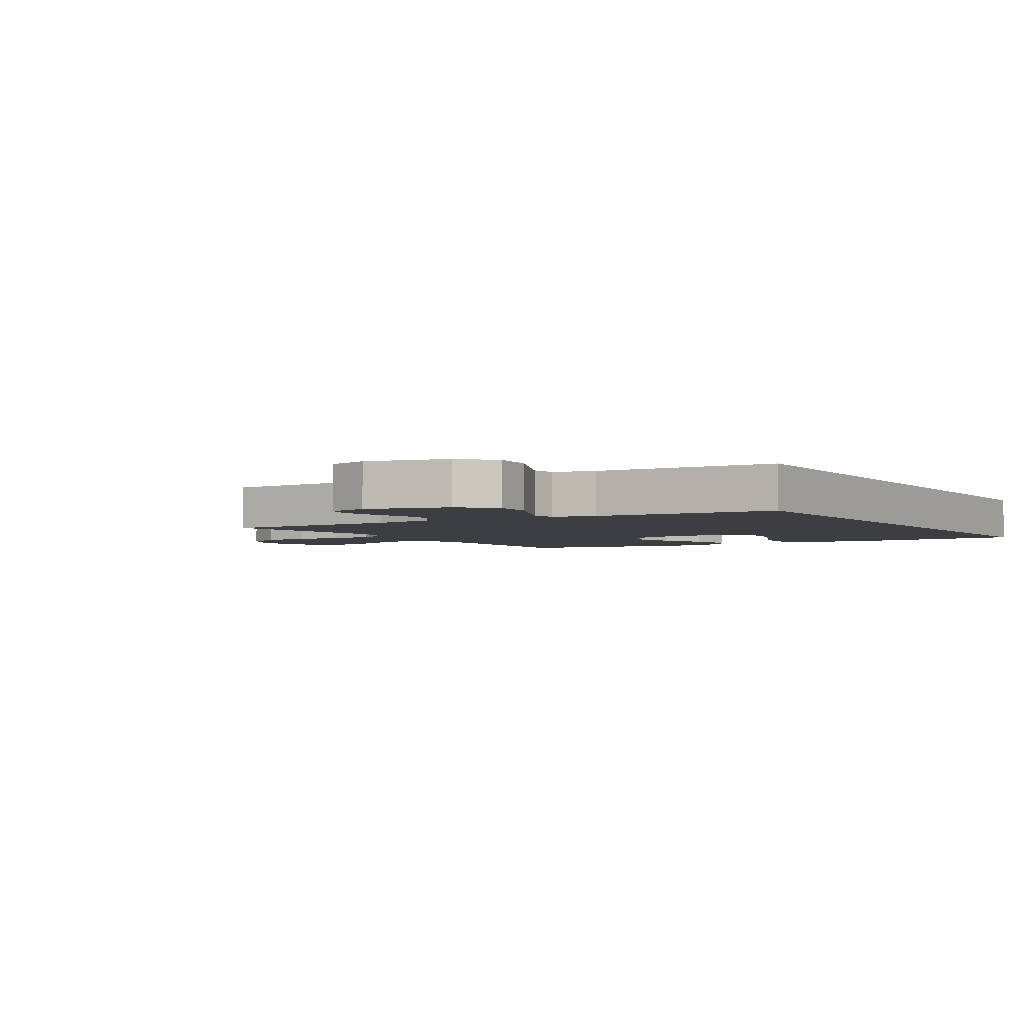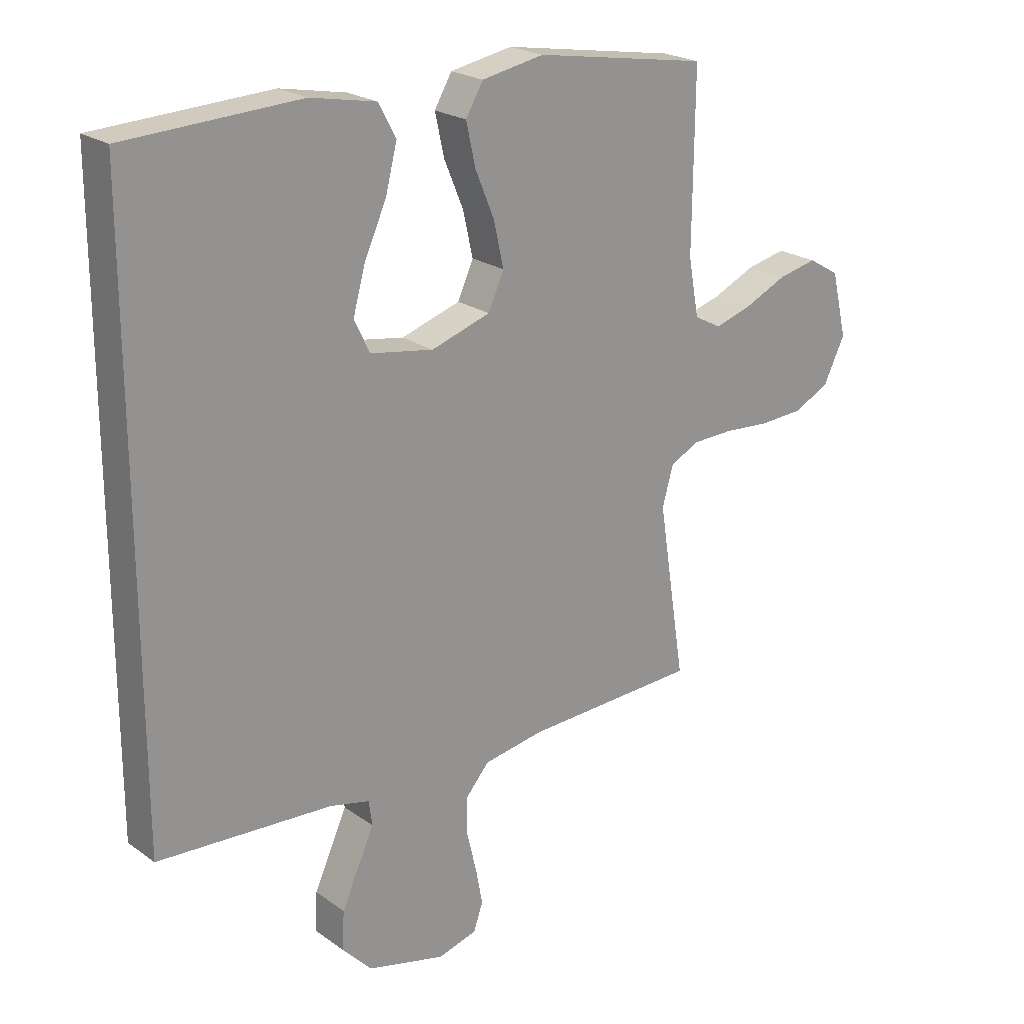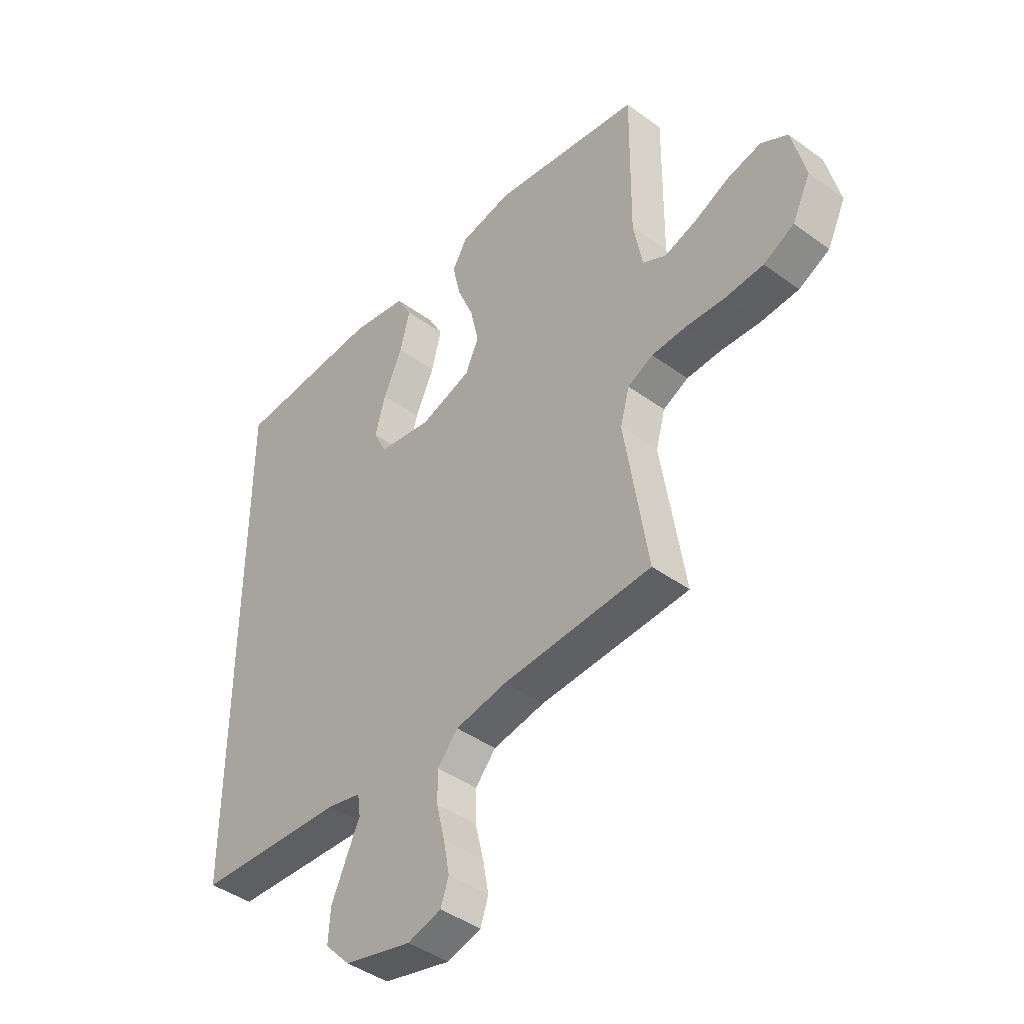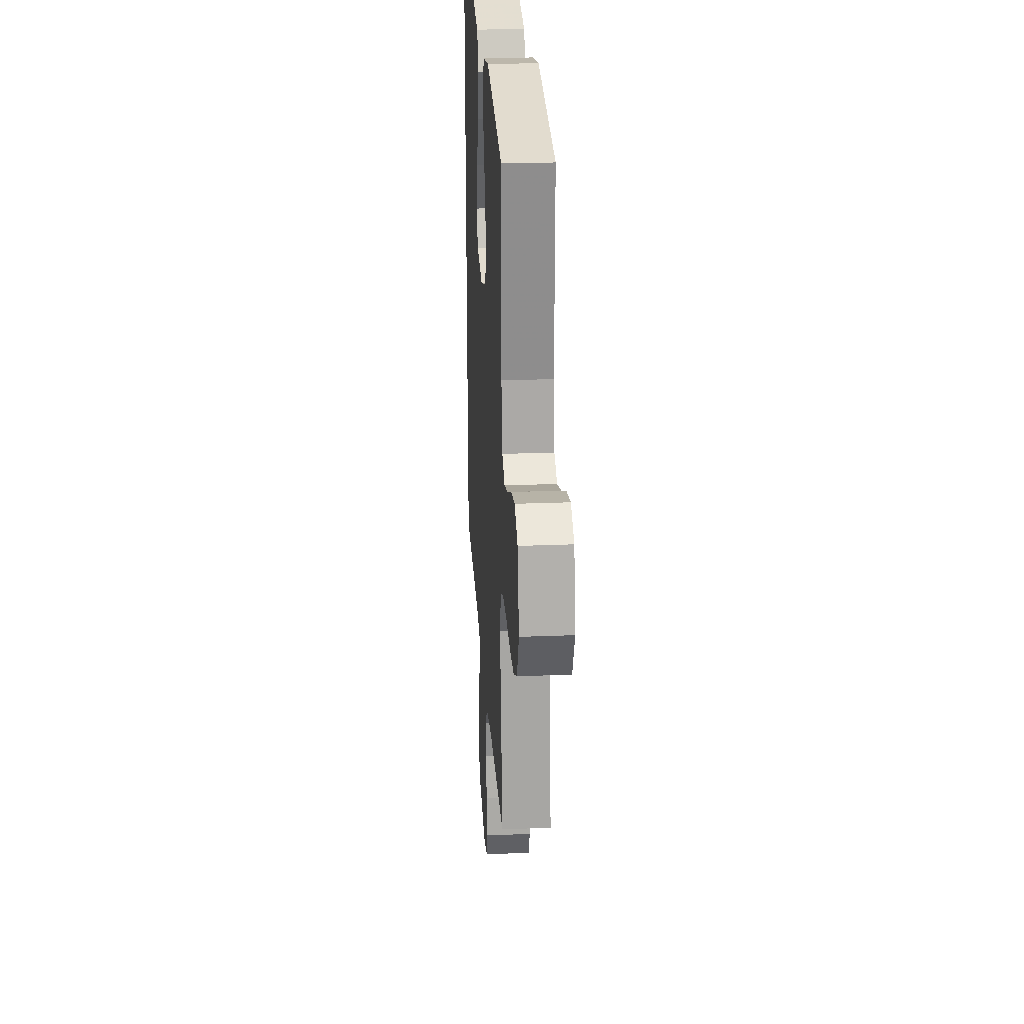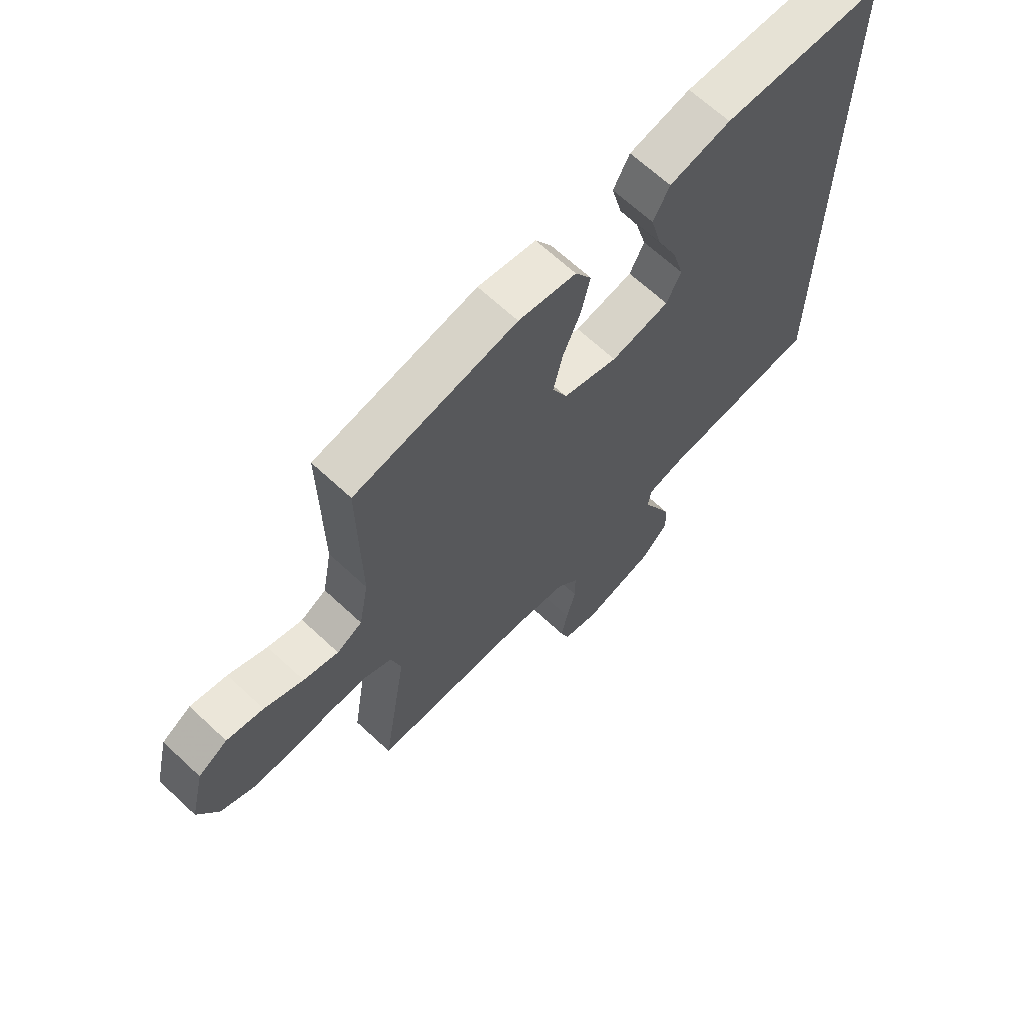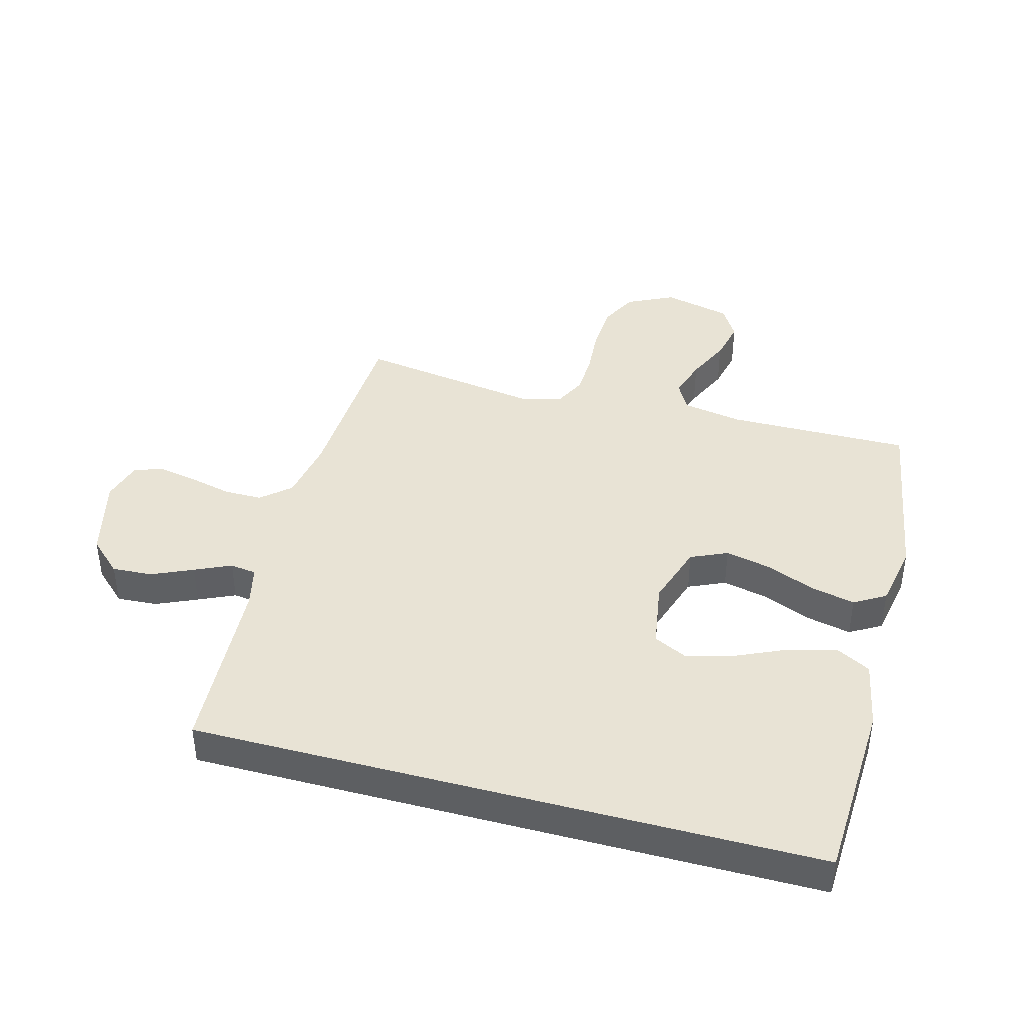
<metadata>
{"format":"obj","ext":"obj","renderer":"f3d","projection":"perspective","resolution":1024,"background":"white","views":[{"elev":-3.3,"azim":-148.2,"up":"+Y"},{"elev":22.4,"azim":-39.6,"up":"+Z"},{"elev":-43.3,"azim":49.3,"up":"+Z"},{"elev":25.1,"azim":86.3,"up":"+Z"},{"elev":66.5,"azim":133.1,"up":"+Z"},{"elev":41.1,"azim":-74.8,"up":"+Y"}]}
</metadata>
<code>
v -0.5 0.07 -0.484
v -0.5 0.07 0.534
v -0.2 0.07 0.548
v -0.087 0.07 0.526
v -0.057 0.07 0.47
v -0.077 0.07 0.392
v -0.115 0.07 0.308
v -0.136 0.07 0.232
v -0.109 0.07 0.177
v 0 0.07 0.159
v 0.102 0.07 0.192
v 0.129 0.07 0.252
v 0.112 0.07 0.328
v 0.079 0.07 0.407
v 0.063 0.07 0.479
v 0.093 0.07 0.53
v 0.2 0.07 0.55
v 0.5 0.07 0.5
v 0.497 0.07 0.2
v 0.515 0.07 0.101
v 0.562 0.07 0.076
v 0.627 0.07 0.096
v 0.699 0.07 0.129
v 0.767 0.07 0.144
v 0.821 0.07 0.112
v 0.848 0.07 0
v 0.811 0.07 -0.076
v 0.749 0.07 -0.107
v 0.672 0.07 -0.111
v 0.593 0.07 -0.105
v 0.523 0.07 -0.107
v 0.472 0.07 -0.132
v 0.453 0.07 -0.2
v 0.5 0.07 -0.5
v 0.2 0.07 -0.513
v 0.096 0.07 -0.531
v 0.055 0.07 -0.578
v 0.055 0.07 -0.641
v 0.072 0.07 -0.711
v 0.084 0.07 -0.775
v 0.068 0.07 -0.822
v 0 0.07 -0.841
v -0.135 0.07 -0.807
v -0.186 0.07 -0.753
v -0.182 0.07 -0.687
v -0.152 0.07 -0.62
v -0.125 0.07 -0.561
v -0.131 0.07 -0.518
v -0.2 0.07 -0.502
v -0.5 0 -0.484
v -0.5 0 0.534
v -0.2 0 0.548
v -0.087 0 0.526
v -0.057 0 0.47
v -0.077 0 0.392
v -0.115 0 0.308
v -0.136 0 0.232
v -0.109 0 0.177
v 0 0 0.159
v 0.102 0 0.192
v 0.129 0 0.252
v 0.112 0 0.328
v 0.079 0 0.407
v 0.063 0 0.479
v 0.093 0 0.53
v 0.2 0 0.55
v 0.5 0 0.5
v 0.497 0 0.2
v 0.515 0 0.101
v 0.562 0 0.076
v 0.627 0 0.096
v 0.699 0 0.129
v 0.767 0 0.144
v 0.821 0 0.112
v 0.848 0 0
v 0.811 0 -0.076
v 0.749 0 -0.107
v 0.672 0 -0.111
v 0.593 0 -0.105
v 0.523 0 -0.107
v 0.472 0 -0.132
v 0.453 0 -0.2
v 0.5 0 -0.5
v 0.2 0 -0.513
v 0.096 0 -0.531
v 0.055 0 -0.578
v 0.055 0 -0.641
v 0.072 0 -0.711
v 0.084 0 -0.775
v 0.068 0 -0.822
v 0 0 -0.841
v -0.135 0 -0.807
v -0.186 0 -0.753
v -0.182 0 -0.687
v -0.152 0 -0.62
v -0.125 0 -0.561
v -0.131 0 -0.518
v -0.2 0 -0.502
f 44 45 46 47
f 42 43 44 47
f 42 47 48
f 41 42 48
f 38 39 40 41
f 38 41 48
f 37 38 48
f 36 37 48
f 35 36 48 49
f 33 34 35 49
f 27 28 29 30
f 27 30 31
f 26 27 31
f 25 26 31
f 22 23 24 25
f 21 22 25 31
f 20 21 31 32
f 16 17 18 19
f 13 14 15 16
f 12 13 16 19
f 11 12 19 20
f 4 5 6 7
f 4 7 8
f 3 4 8
f 2 3 8
f 1 2 8 9
f 10 11 20 32
f 10 32 33 49
f 1 9 10 49
f 96 95 94 93
f 96 93 92 91
f 97 96 91
f 97 91 90
f 90 89 88 87
f 97 90 87
f 97 87 86
f 97 86 85
f 98 97 85 84
f 98 84 83 82
f 79 78 77 76
f 80 79 76
f 80 76 75
f 80 75 74
f 74 73 72 71
f 80 74 71 70
f 81 80 70 69
f 68 67 66 65
f 65 64 63 62
f 68 65 62 61
f 69 68 61 60
f 56 55 54 53
f 57 56 53
f 57 53 52
f 57 52 51
f 58 57 51 50
f 81 69 60 59
f 98 82 81 59
f 98 59 58 50
f 1 50 51 2
f 2 51 52 3
f 3 52 53 4
f 4 53 54 5
f 5 54 55 6
f 6 55 56 7
f 7 56 57 8
f 8 57 58 9
f 9 58 59 10
f 10 59 60 11
f 11 60 61 12
f 12 61 62 13
f 13 62 63 14
f 14 63 64 15
f 15 64 65 16
f 16 65 66 17
f 17 66 67 18
f 18 67 68 19
f 19 68 69 20
f 20 69 70 21
f 21 70 71 22
f 22 71 72 23
f 23 72 73 24
f 24 73 74 25
f 25 74 75 26
f 26 75 76 27
f 27 76 77 28
f 28 77 78 29
f 29 78 79 30
f 30 79 80 31
f 31 80 81 32
f 32 81 82 33
f 33 82 83 34
f 34 83 84 35
f 35 84 85 36
f 36 85 86 37
f 37 86 87 38
f 38 87 88 39
f 39 88 89 40
f 40 89 90 41
f 41 90 91 42
f 42 91 92 43
f 43 92 93 44
f 44 93 94 45
f 45 94 95 46
f 46 95 96 47
f 47 96 97 48
f 48 97 98 49
f 49 98 50 1

</code>
